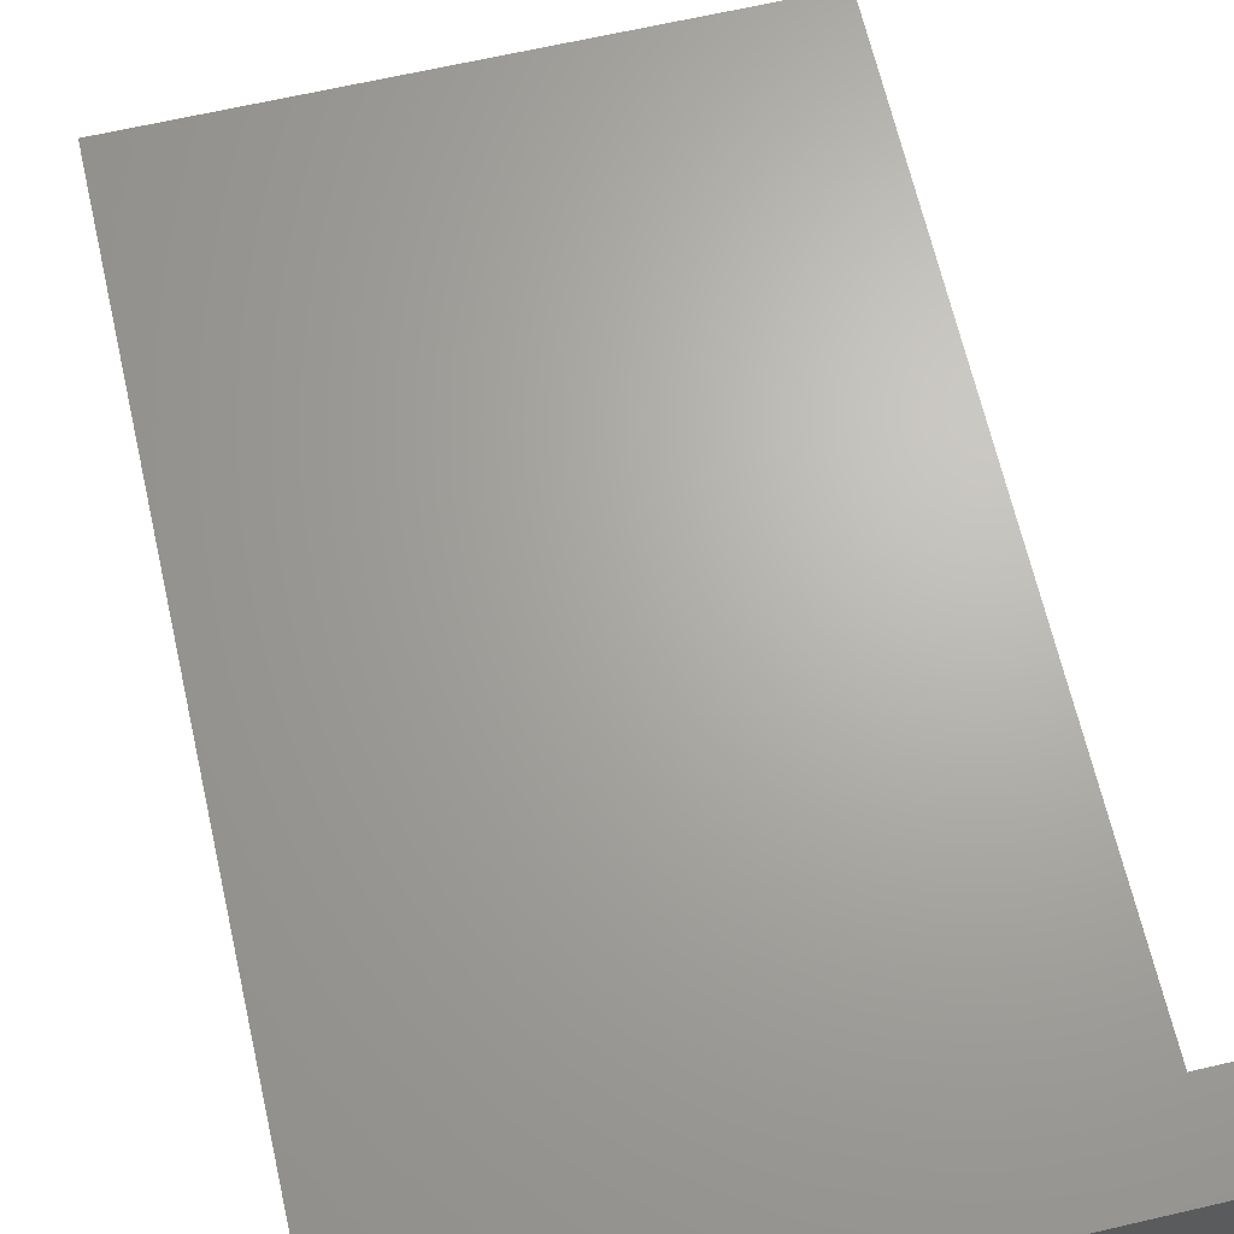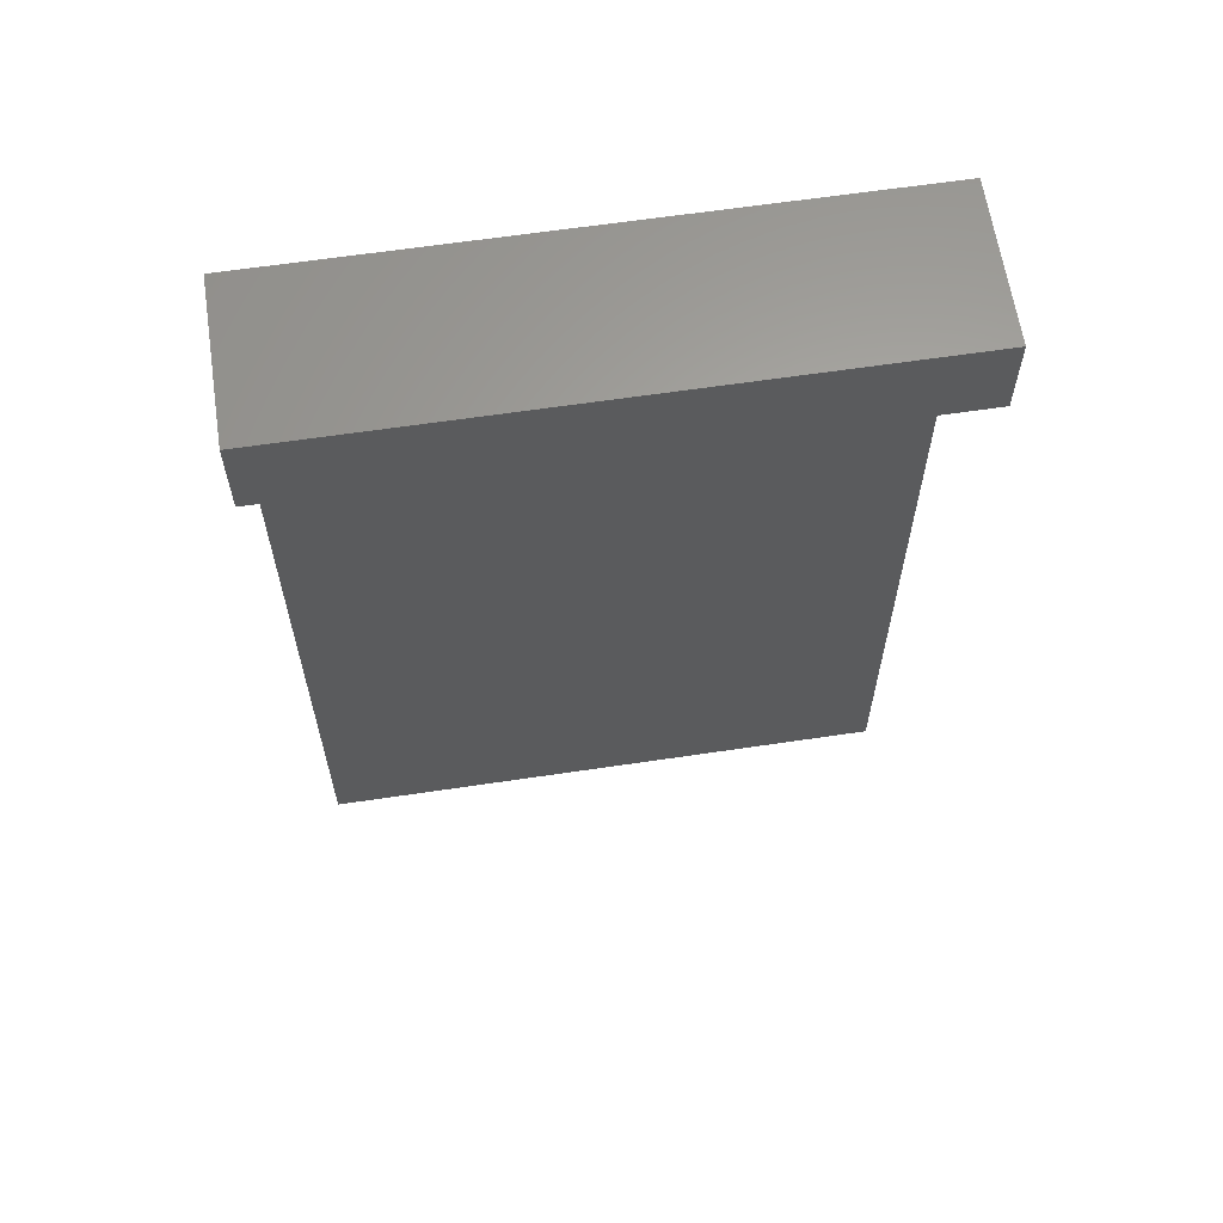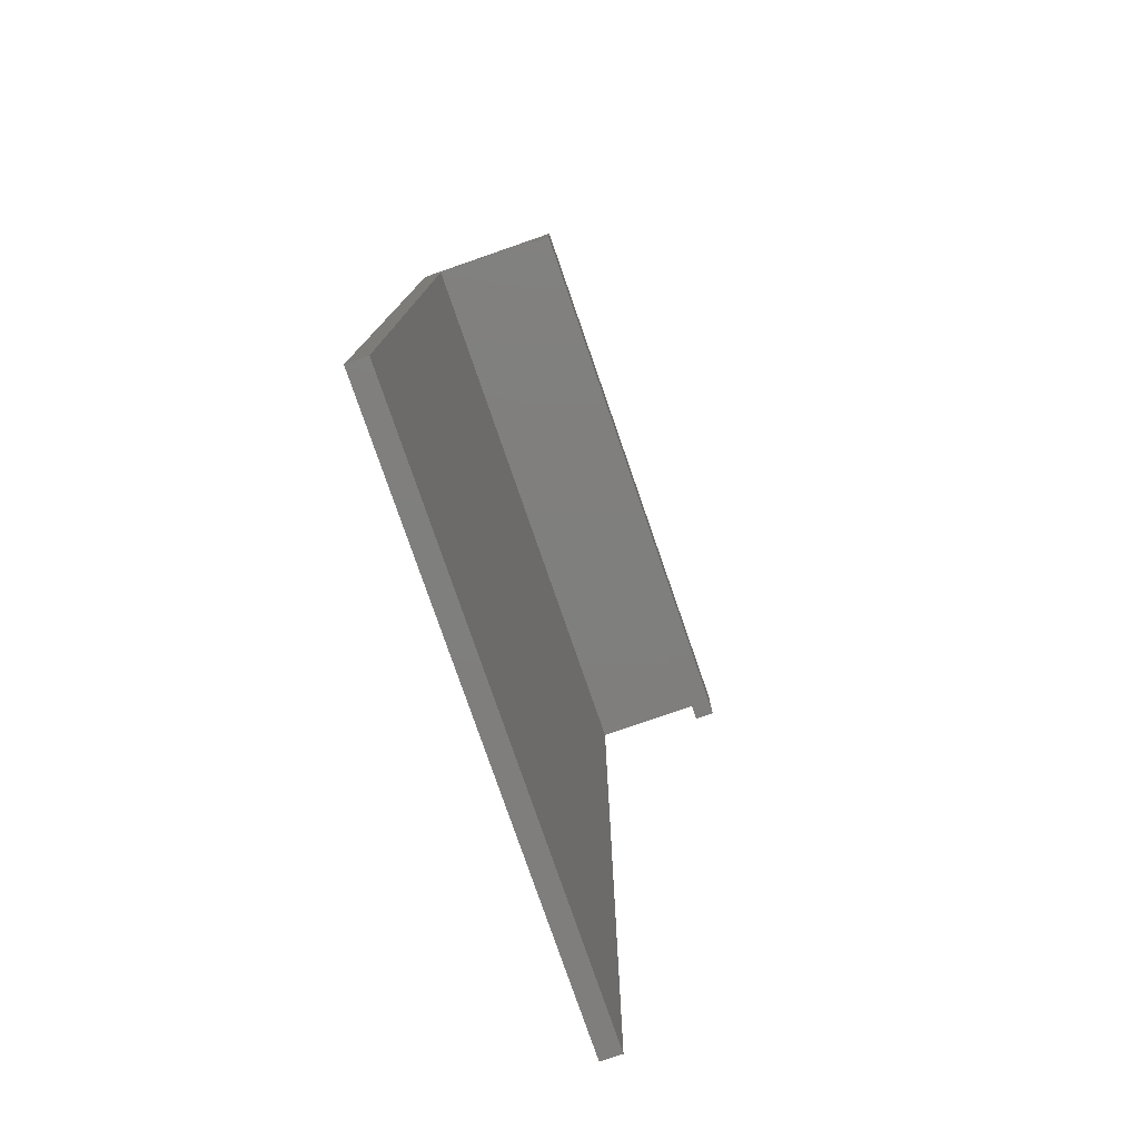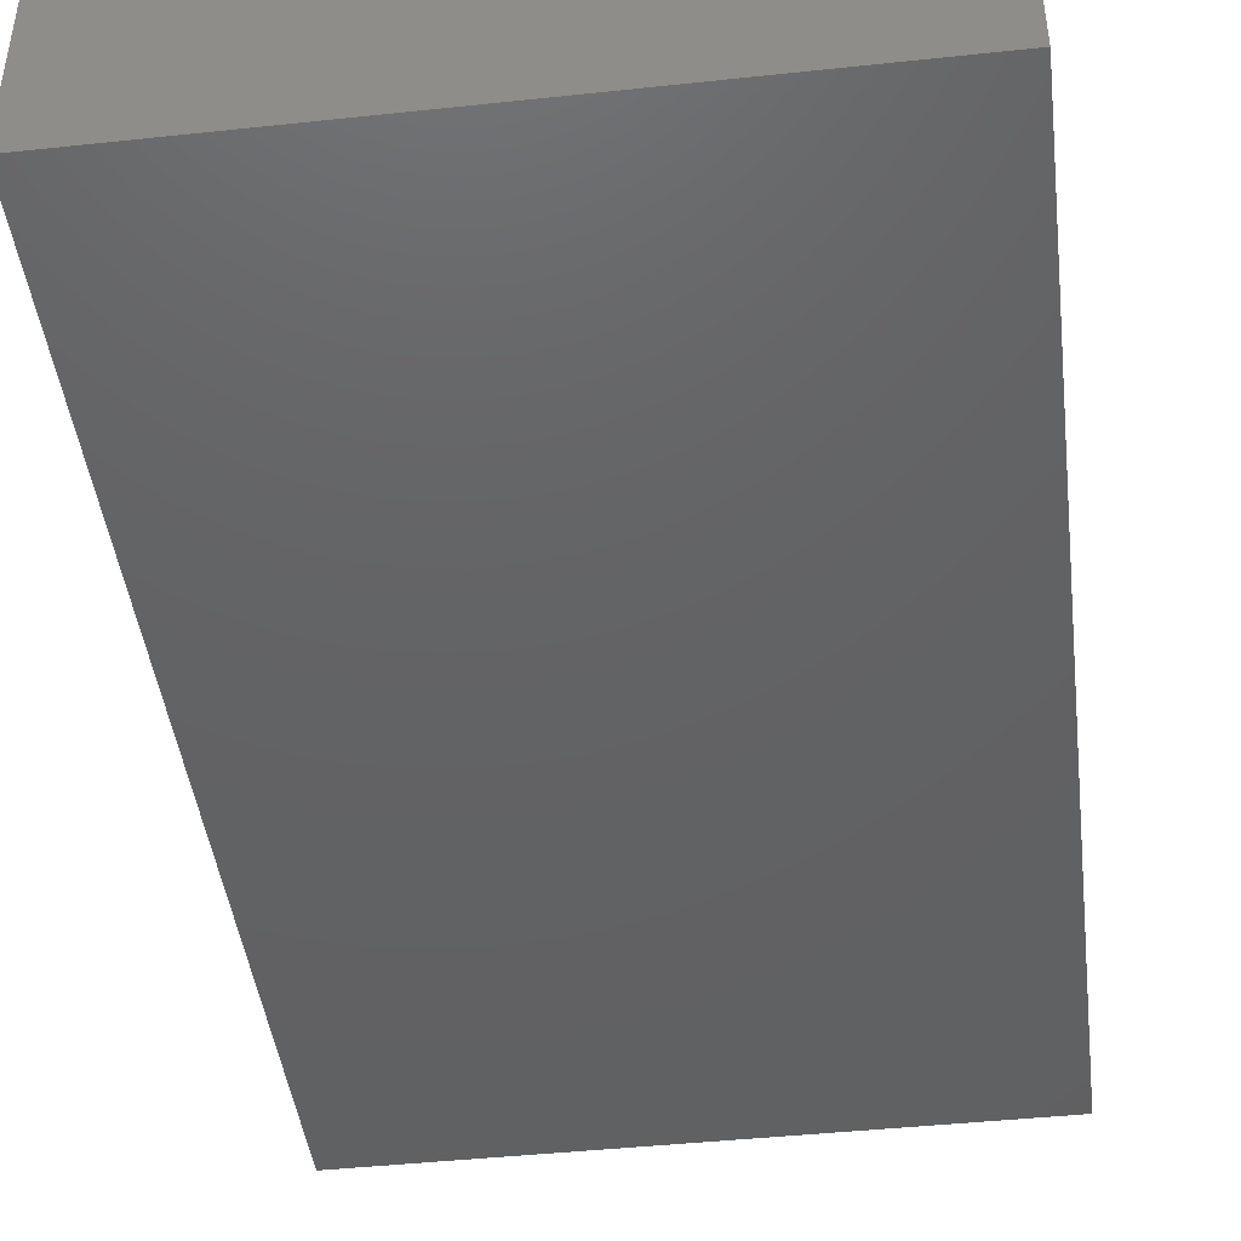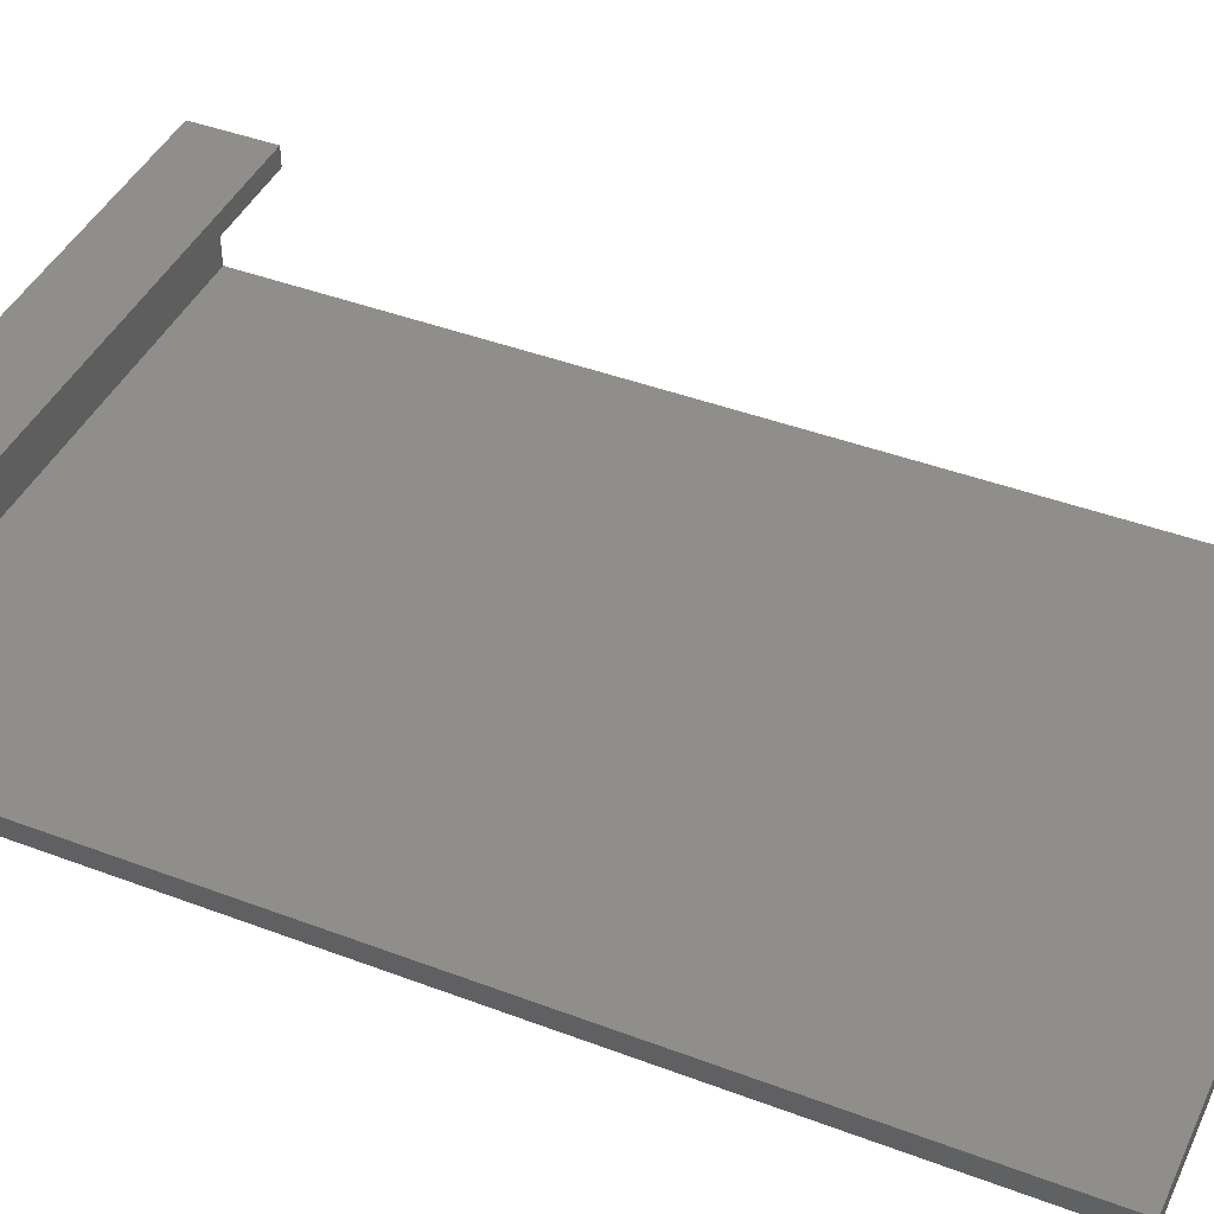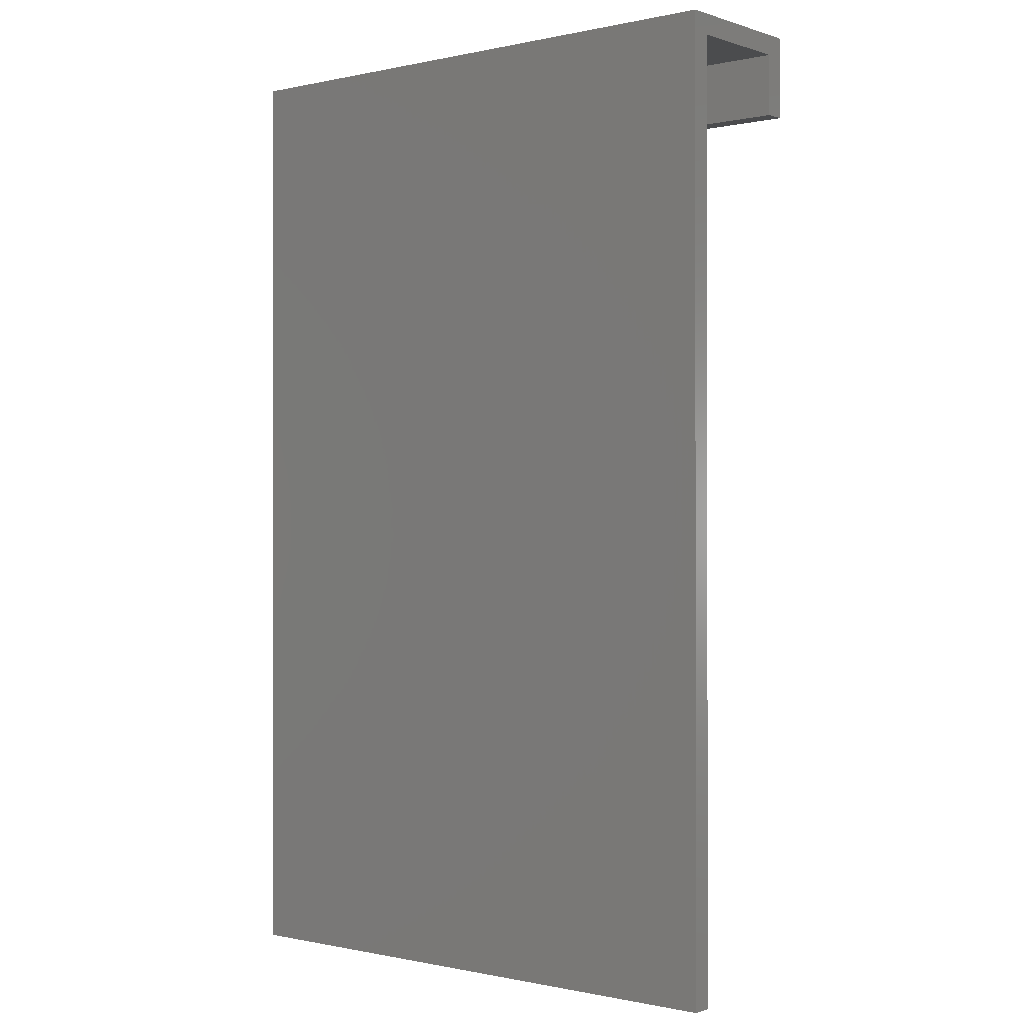
<metadata>
{"format":"stl","ext":"stl","renderer":"f3d","projection":"perspective","resolution":1024,"background":"white","views":[{"elev":66.5,"azim":-13.0,"up":"+Y"},{"elev":62.9,"azim":171.4,"up":"+Z"},{"elev":-78.8,"azim":109.1,"up":"+Z"},{"elev":-44.5,"azim":7.1,"up":"+Y"},{"elev":43.0,"azim":114.1,"up":"+Y"},{"elev":-0.3,"azim":39.5,"up":"+Z"}]}
</metadata>
<code>
# stl→obj: 16 verts, 28 faces
v 0.2266 0 -0.75
v 0.2266 0.01579 -0.75
v 0.2266 4.592e-17 0
v 0.2266 0.01579 -0.01579
v 0.2266 0.1184 0
v 0.2266 0.1026 -0.01579
v 0.2266 0.1184 -0.06316
v 0.2266 0.1026 -0.06316
v -0.2266 4.592e-17 0
v -0.2266 0.01579 -0.75
v -0.2266 0 -0.75
v -0.2266 0.01579 -0.01579
v -0.2266 0.1184 0
v -0.2266 0.1026 -0.01579
v -0.2266 0.1184 -0.06316
v -0.2266 0.1026 -0.06316
f 1 2 3
f 3 2 4
f 3 4 5
f 5 4 6
f 5 6 7
f 7 6 8
f 9 10 11
f 10 9 12
f 12 9 13
f 12 13 14
f 14 13 15
f 14 15 16
f 3 9 1
f 1 9 11
f 13 9 5
f 5 9 3
f 15 13 7
f 7 13 5
f 16 15 8
f 8 15 7
f 14 16 6
f 6 16 8
f 12 14 4
f 4 14 6
f 2 10 4
f 4 10 12
f 11 10 1
f 1 10 2

</code>
